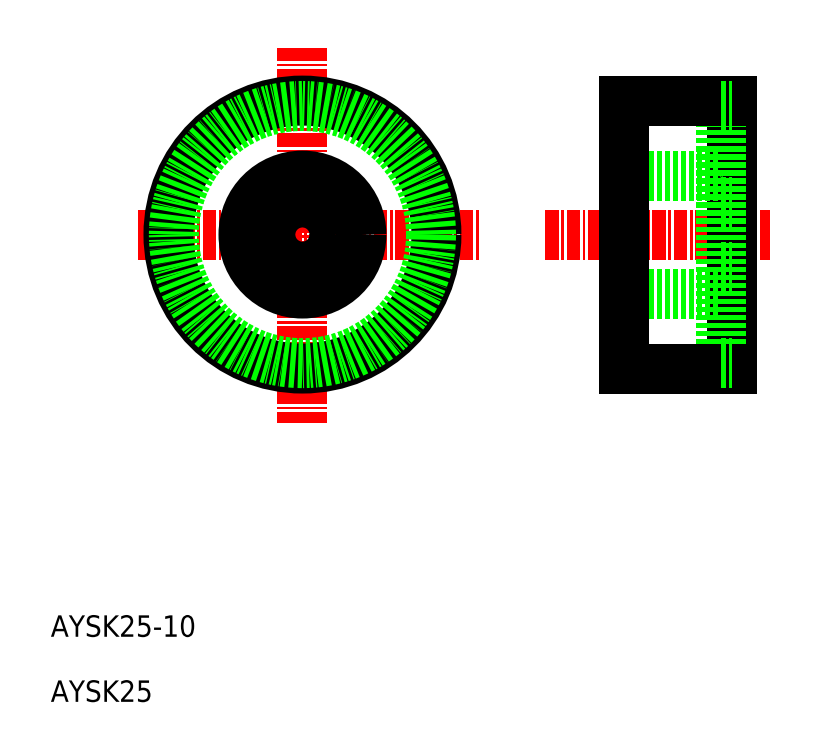
<metadata>
{"format":"dxf","ext":"dxf","renderer":"ezdxf+matplotlib","layout":"modelspace","background":"white","min_lineweight":24,"dpi":150}
</metadata>
<code>
0
SECTION
2
ENTITIES
0
LINE
8
CENTER
10
-655.3
20
-130
30
0
11
-623.5
21
-130
31
0
0
LINE
8
CENTER
10
-640
20
-112.6
30
0
11
-640
21
-147.6
31
0
0
LINE
8
CENTER
10
-617.3
20
-130
30
0
11
-596.4
21
-130
31
0
0
LINE
8
0
10
-600
20
-117.5
30
0
11
-600
21
-142.5
31
0
0
LINE
8
0
10
-601
20
-118
30
0
11
-601
21
-142
31
0
0
TEXT
8
0
10
-663.5
20
-173.6
30
0
40
2
1
AYSK25
0
CIRCLE
8
0
10
-640
20
-130
30
0
40
12.5
0
CIRCLE
8
0
10
-640
20
-130
30
0
40
5.5
0
CIRCLE
8
0
10
-640
20
-130
30
0
40
3
0
LINE
8
0
10
-610
20
-117.5
30
0
11
-600
21
-117.5
31
0
0
LINE
8
0
10
-610
20
-124.5
30
0
11
-601
21
-124.5
31
0
0
LINE
8
0
10
-601
20
-127
30
0
11
-600
21
-127
31
0
0
LINE
8
0
10
-601
20
-118
30
0
11
-600
21
-118
31
0
0
LINE
8
0
10
-610
20
-142.5
30
0
11
-600
21
-142.5
31
0
0
LINE
8
0
10
-610
20
-135.5
30
0
11
-601
21
-135.5
31
0
0
LINE
8
0
10
-601
20
-133
30
0
11
-600
21
-133
31
0
0
LINE
8
0
10
-601
20
-142
30
0
11
-600
21
-142
31
0
0
LINE
8
0
10
-610
20
-117.5
30
0
11
-610
21
-142.5
31
0
0
TEXT
8
0
10
-663.5
20
-167.5
30
0
40
2
1
AYSK25-10
0
CIRCLE
8
0
10
-640
20
-130
30
0
40
12
0
ENDSEC
0
EOF

</code>
